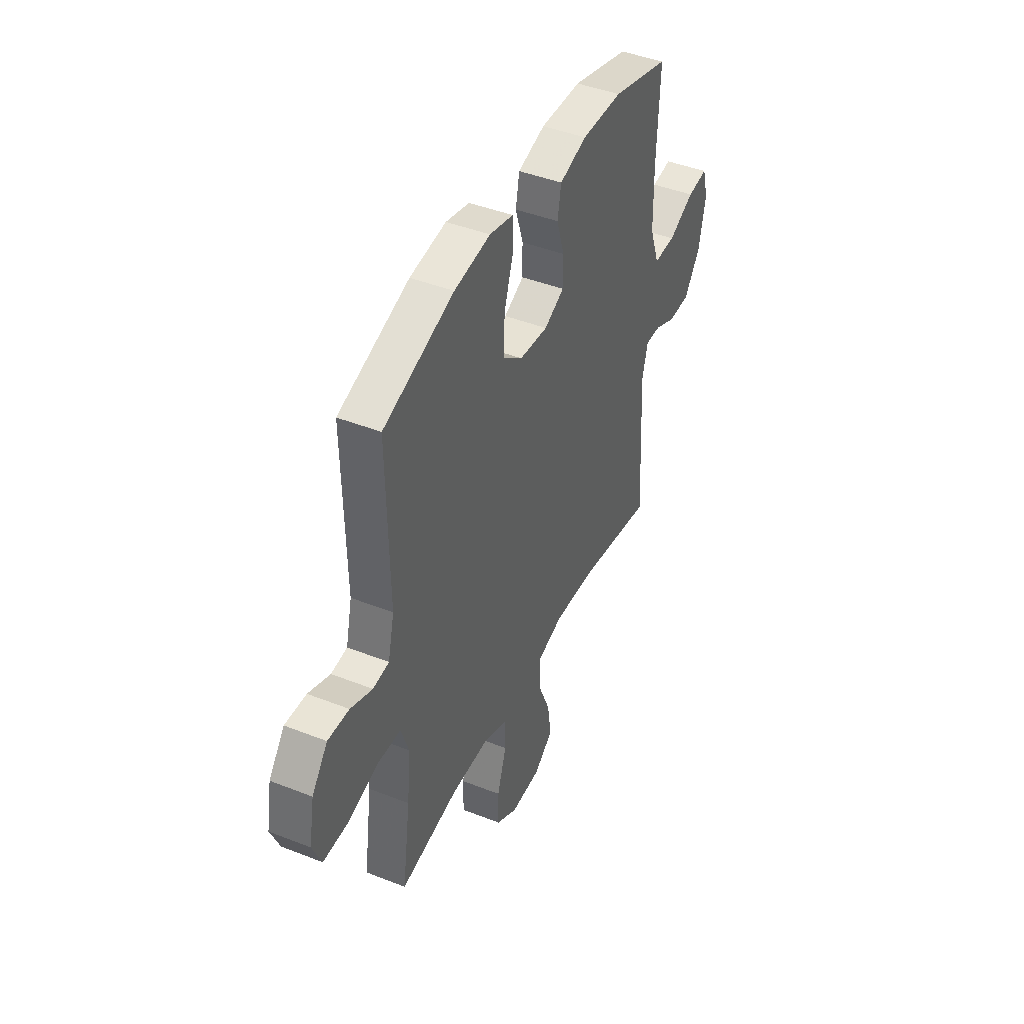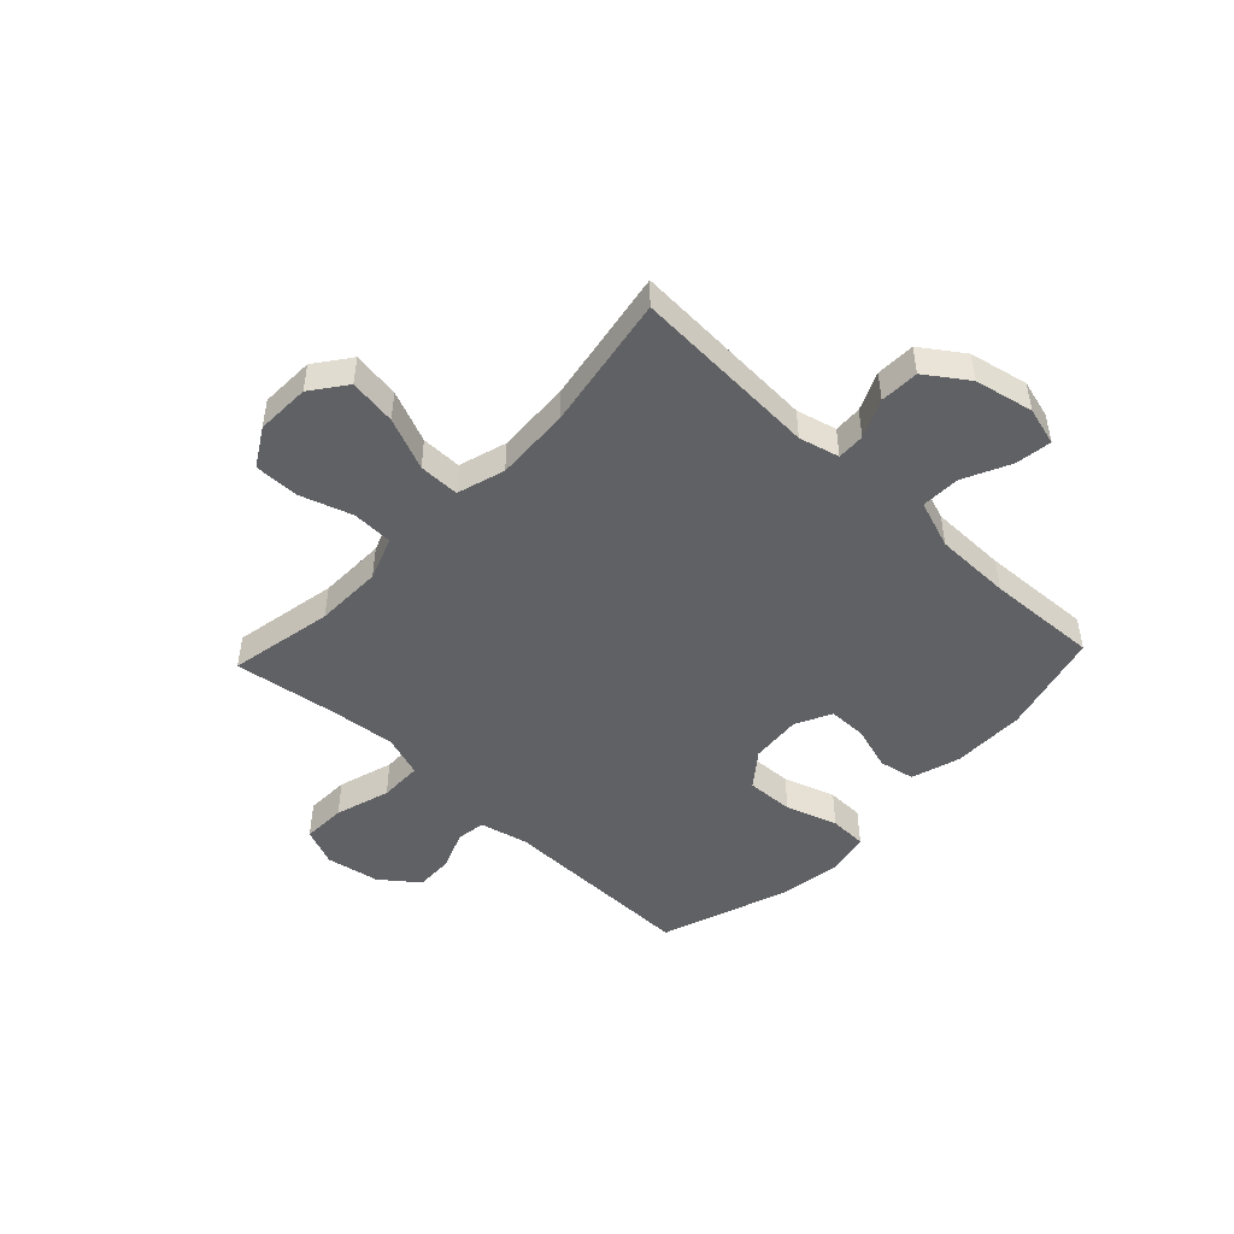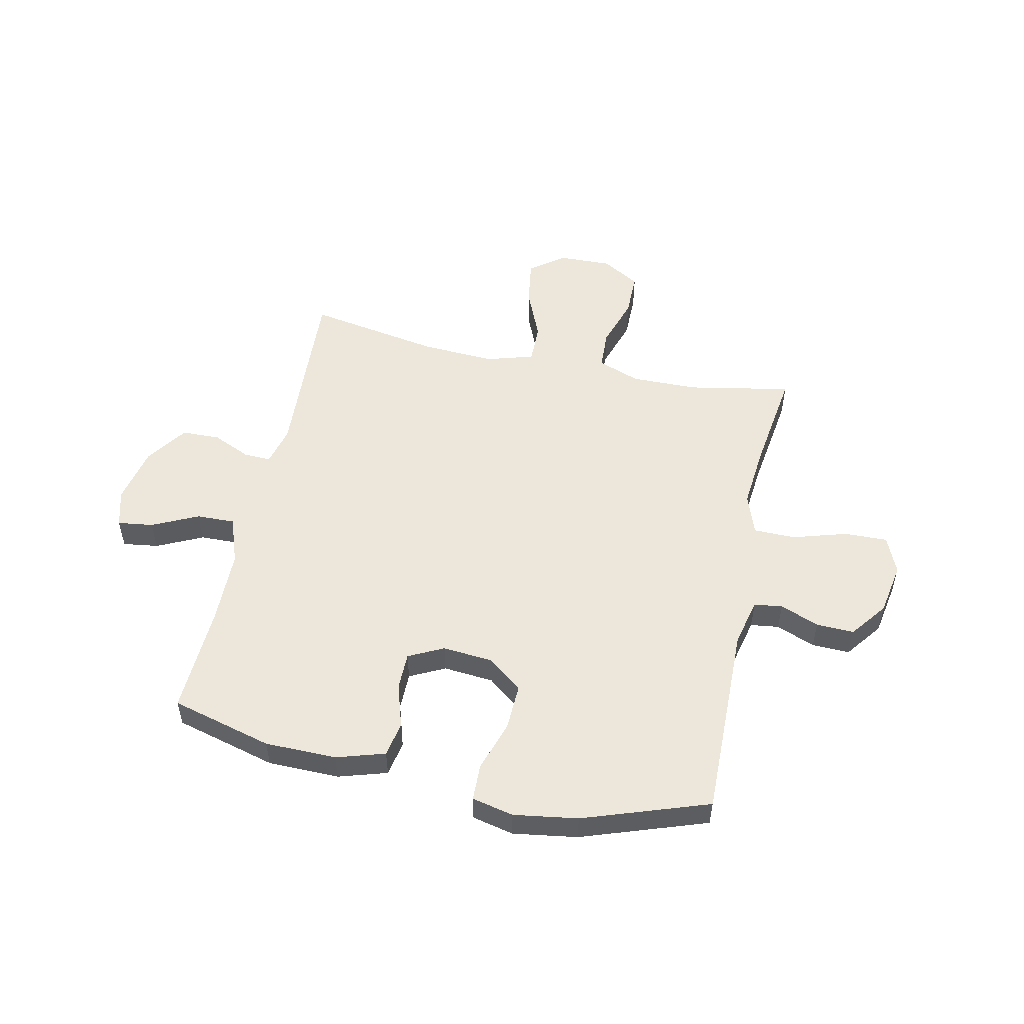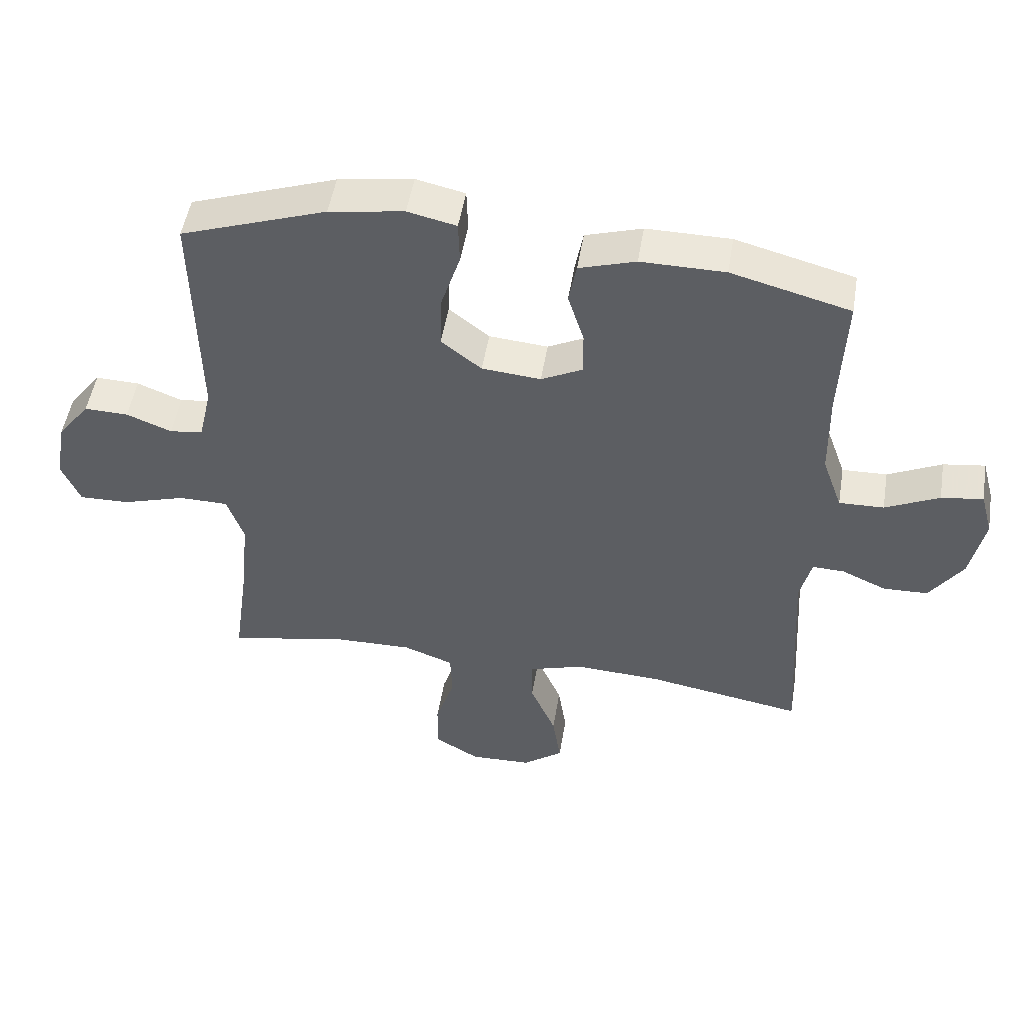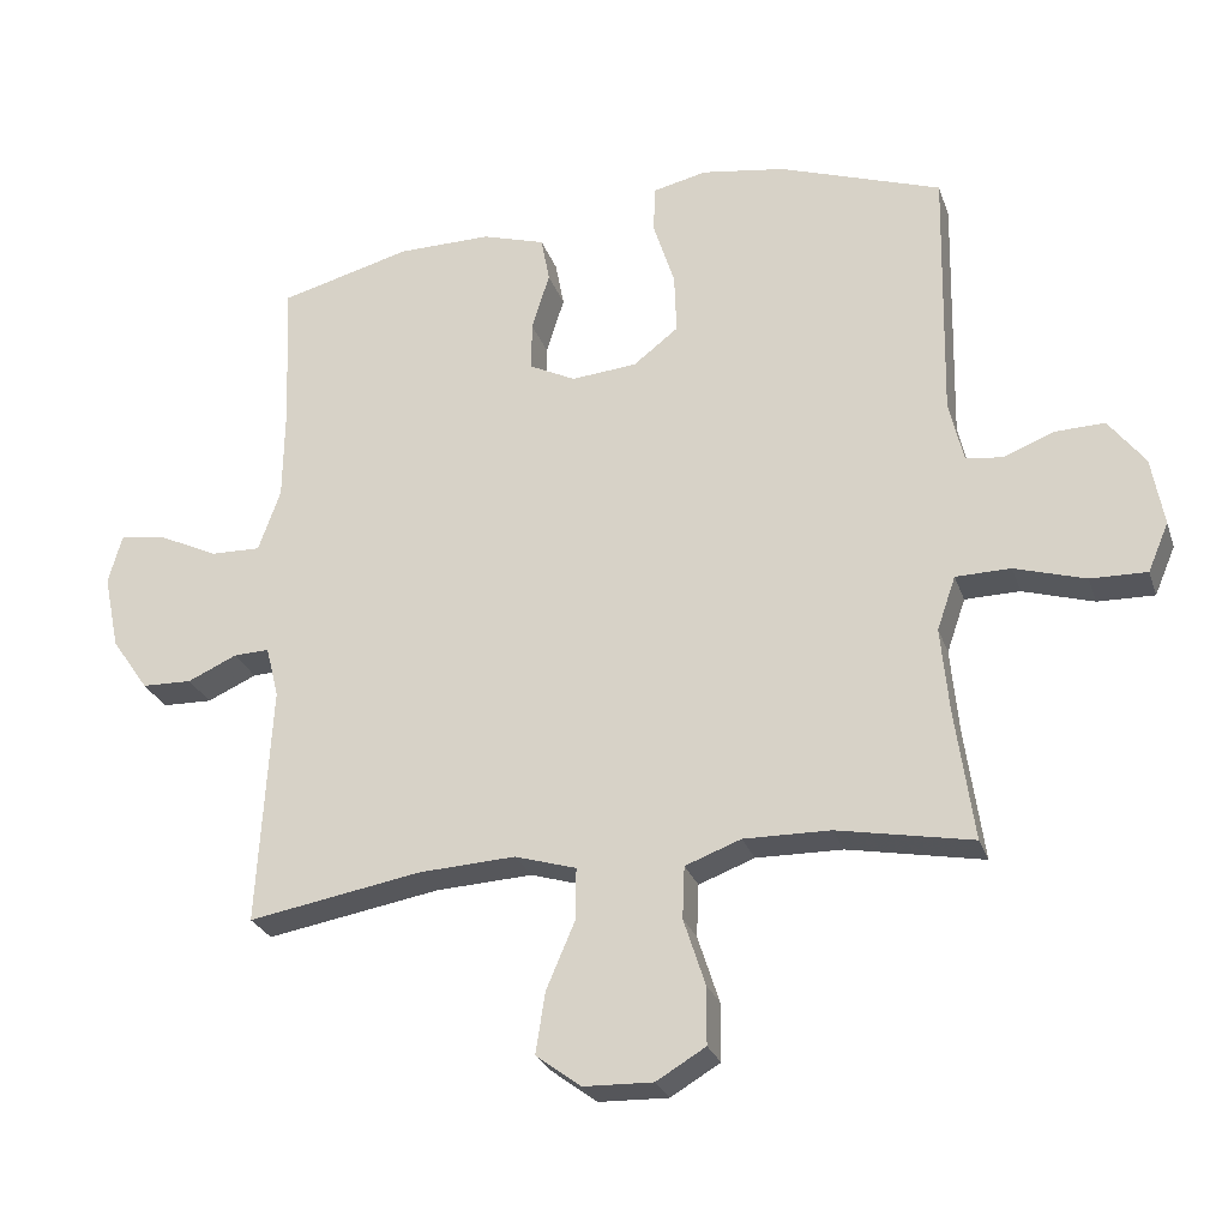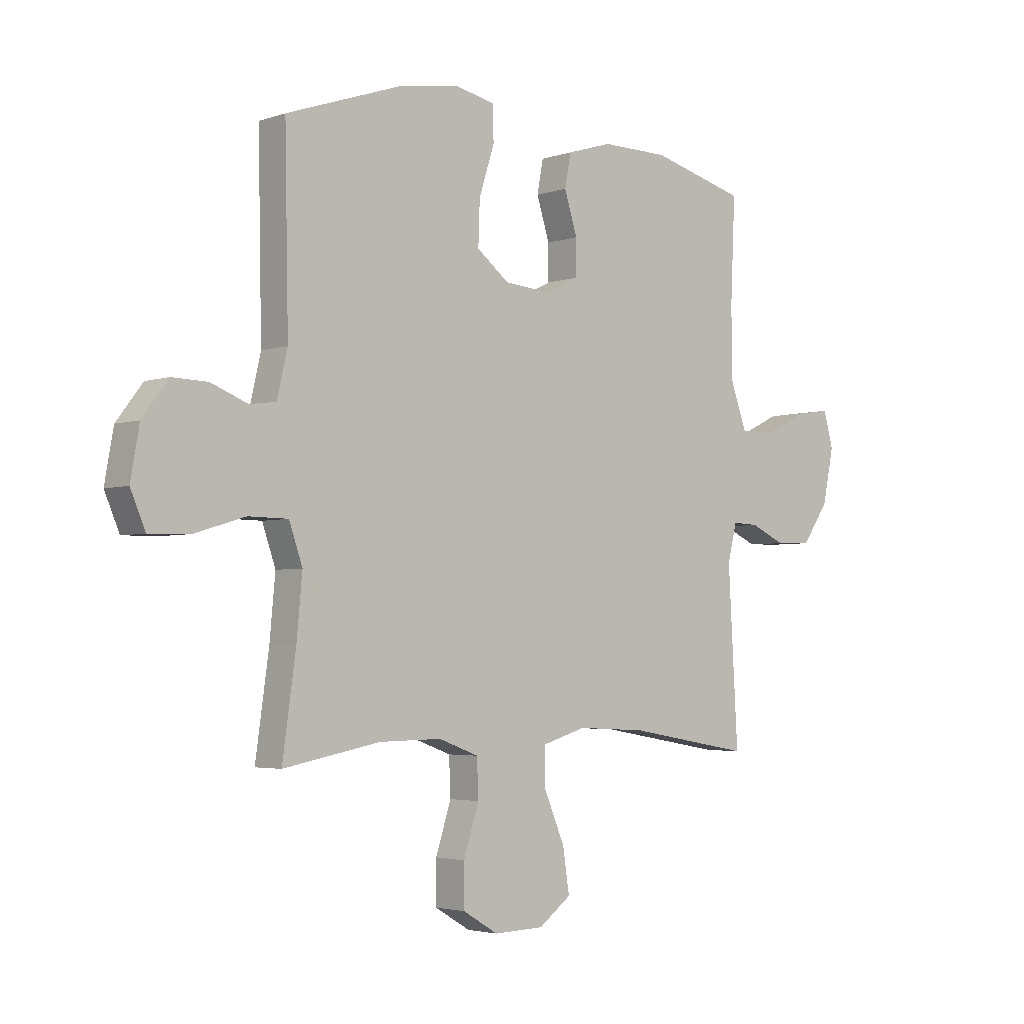
<metadata>
{"format":"obj","ext":"obj","renderer":"f3d","projection":"perspective","resolution":1024,"background":"white","views":[{"elev":43.6,"azim":114.9,"up":"+Z"},{"elev":-47.8,"azim":-133.3,"up":"+Y"},{"elev":52.7,"azim":12.2,"up":"+Y"},{"elev":50.1,"azim":-170.7,"up":"+Z"},{"elev":-26.5,"azim":16.8,"up":"+Z"},{"elev":-3.4,"azim":138.5,"up":"+Z"}]}
</metadata>
<code>
v -0.5 0.07 -0.5
v -0.481 0.07 -0.164
v -0.499 0.07 -0.092
v -0.549 0.07 -0.094
v -0.618 0.07 -0.125
v -0.688 0.07 -0.123
v -0.74 0.07 -0.048
v -0.762 0.07 0.057
v -0.743 0.07 0.126
v -0.678 0.07 0.117
v -0.594 0.07 0.077
v -0.524 0.07 0.075
v -0.493 0.07 0.162
v -0.491 0.07 0.299
v -0.5 0.07 0.5
v -0.315 0.07 0.549
v -0.184 0.07 0.55
v -0.096 0.07 0.523
v -0.084 0.07 0.459
v -0.109 0.07 0.379
v -0.109 0.07 0.31
v -0.045 0.07 0.278
v 0.047 0.07 0.286
v 0.11 0.07 0.335
v 0.107 0.07 0.42
v 0.077 0.07 0.513
v 0.079 0.07 0.58
v 0.155 0.07 0.597
v 0.272 0.07 0.579
v 0.5 0.07 0.5
v 0.493 0.07 0.142
v 0.513 0.07 0.055
v 0.565 0.07 0.048
v 0.636 0.07 0.076
v 0.705 0.07 0.078
v 0.756 0.07 0.011
v 0.773 0.07 -0.085
v 0.744 0.07 -0.153
v 0.665 0.07 -0.151
v 0.566 0.07 -0.121
v 0.489 0.07 -0.122
v 0.463 0.07 -0.197
v 0.474 0.07 -0.314
v 0.5 0.07 -0.5
v 0.311 0.07 -0.464
v 0.19 0.07 -0.462
v 0.112 0.07 -0.491
v 0.109 0.07 -0.564
v 0.139 0.07 -0.657
v 0.139 0.07 -0.738
v 0.07 0.07 -0.779
v -0.027 0.07 -0.776
v -0.09 0.07 -0.729
v -0.077 0.07 -0.644
v -0.037 0.07 -0.55
v -0.036 0.07 -0.477
v -0.122 0.07 -0.451
v -0.257 0.07 -0.458
v -0.5 0 -0.5
v -0.481 0 -0.164
v -0.499 0 -0.092
v -0.549 0 -0.094
v -0.618 0 -0.125
v -0.688 0 -0.123
v -0.74 0 -0.048
v -0.762 0 0.057
v -0.743 0 0.126
v -0.678 0 0.117
v -0.594 0 0.077
v -0.524 0 0.075
v -0.493 0 0.162
v -0.491 0 0.299
v -0.5 0 0.5
v -0.315 0 0.549
v -0.184 0 0.55
v -0.096 0 0.523
v -0.084 0 0.459
v -0.109 0 0.379
v -0.109 0 0.31
v -0.045 0 0.278
v 0.047 0 0.286
v 0.11 0 0.335
v 0.107 0 0.42
v 0.077 0 0.513
v 0.079 0 0.58
v 0.155 0 0.597
v 0.272 0 0.579
v 0.5 0 0.5
v 0.493 0 0.142
v 0.513 0 0.055
v 0.565 0 0.048
v 0.636 0 0.076
v 0.705 0 0.078
v 0.756 0 0.011
v 0.773 0 -0.085
v 0.744 0 -0.153
v 0.665 0 -0.151
v 0.566 0 -0.121
v 0.489 0 -0.122
v 0.463 0 -0.197
v 0.474 0 -0.314
v 0.5 0 -0.5
v 0.311 0 -0.464
v 0.19 0 -0.462
v 0.112 0 -0.491
v 0.109 0 -0.564
v 0.139 0 -0.657
v 0.139 0 -0.738
v 0.07 0 -0.779
v -0.027 0 -0.776
v -0.09 0 -0.729
v -0.077 0 -0.644
v -0.037 0 -0.55
v -0.036 0 -0.477
v -0.122 0 -0.451
v -0.257 0 -0.458
f 53 54 55
f 52 53 55
f 51 52 55
f 50 51 55
f 49 50 55
f 48 49 55
f 47 48 55 56
f 46 47 56 57
f 43 44 45
f 45 46 57
f 43 45 57
f 42 43 57
f 38 39 40
f 37 38 40
f 36 37 40
f 35 36 40
f 34 35 40
f 33 34 40
f 32 33 40 41
f 42 57 58
f 41 42 58
f 32 41 58
f 31 32 58
f 29 30 31
f 28 29 31
f 27 28 31
f 26 27 31
f 25 26 31
f 18 19 20
f 17 18 20
f 16 17 20
f 15 16 20
f 14 15 20
f 13 14 20 21
f 12 13 21 22
f 9 10 11
f 8 9 11
f 7 8 11
f 6 7 11
f 5 6 11
f 4 5 11
f 3 4 11 12
f 12 22 23
f 3 12 23
f 2 3 23
f 2 23 24
f 1 2 24
f 58 1 24
f 31 58 24
f 24 25 31
f 113 112 111
f 113 111 110
f 113 110 109
f 113 109 108
f 113 108 107
f 113 107 106
f 114 113 106 105
f 115 114 105 104
f 103 102 101
f 115 104 103
f 115 103 101
f 115 101 100
f 98 97 96
f 98 96 95
f 98 95 94
f 98 94 93
f 98 93 92
f 98 92 91
f 99 98 91 90
f 116 115 100
f 116 100 99
f 116 99 90
f 116 90 89
f 89 88 87
f 89 87 86
f 89 86 85
f 89 85 84
f 89 84 83
f 78 77 76
f 78 76 75
f 78 75 74
f 78 74 73
f 78 73 72
f 79 78 72 71
f 80 79 71 70
f 69 68 67
f 69 67 66
f 69 66 65
f 69 65 64
f 69 64 63
f 69 63 62
f 70 69 62 61
f 81 80 70
f 81 70 61
f 81 61 60
f 82 81 60
f 82 60 59
f 82 59 116
f 82 116 89
f 89 83 82
f 1 59 60 2
f 2 60 61 3
f 3 61 62 4
f 4 62 63 5
f 5 63 64 6
f 6 64 65 7
f 7 65 66 8
f 8 66 67 9
f 9 67 68 10
f 10 68 69 11
f 11 69 70 12
f 12 70 71 13
f 13 71 72 14
f 14 72 73 15
f 15 73 74 16
f 16 74 75 17
f 17 75 76 18
f 18 76 77 19
f 19 77 78 20
f 20 78 79 21
f 21 79 80 22
f 22 80 81 23
f 23 81 82 24
f 24 82 83 25
f 25 83 84 26
f 26 84 85 27
f 27 85 86 28
f 28 86 87 29
f 29 87 88 30
f 30 88 89 31
f 31 89 90 32
f 32 90 91 33
f 33 91 92 34
f 34 92 93 35
f 35 93 94 36
f 36 94 95 37
f 37 95 96 38
f 38 96 97 39
f 39 97 98 40
f 40 98 99 41
f 41 99 100 42
f 42 100 101 43
f 43 101 102 44
f 44 102 103 45
f 45 103 104 46
f 46 104 105 47
f 47 105 106 48
f 48 106 107 49
f 49 107 108 50
f 50 108 109 51
f 51 109 110 52
f 52 110 111 53
f 53 111 112 54
f 54 112 113 55
f 55 113 114 56
f 56 114 115 57
f 57 115 116 58
f 58 116 59 1

</code>
